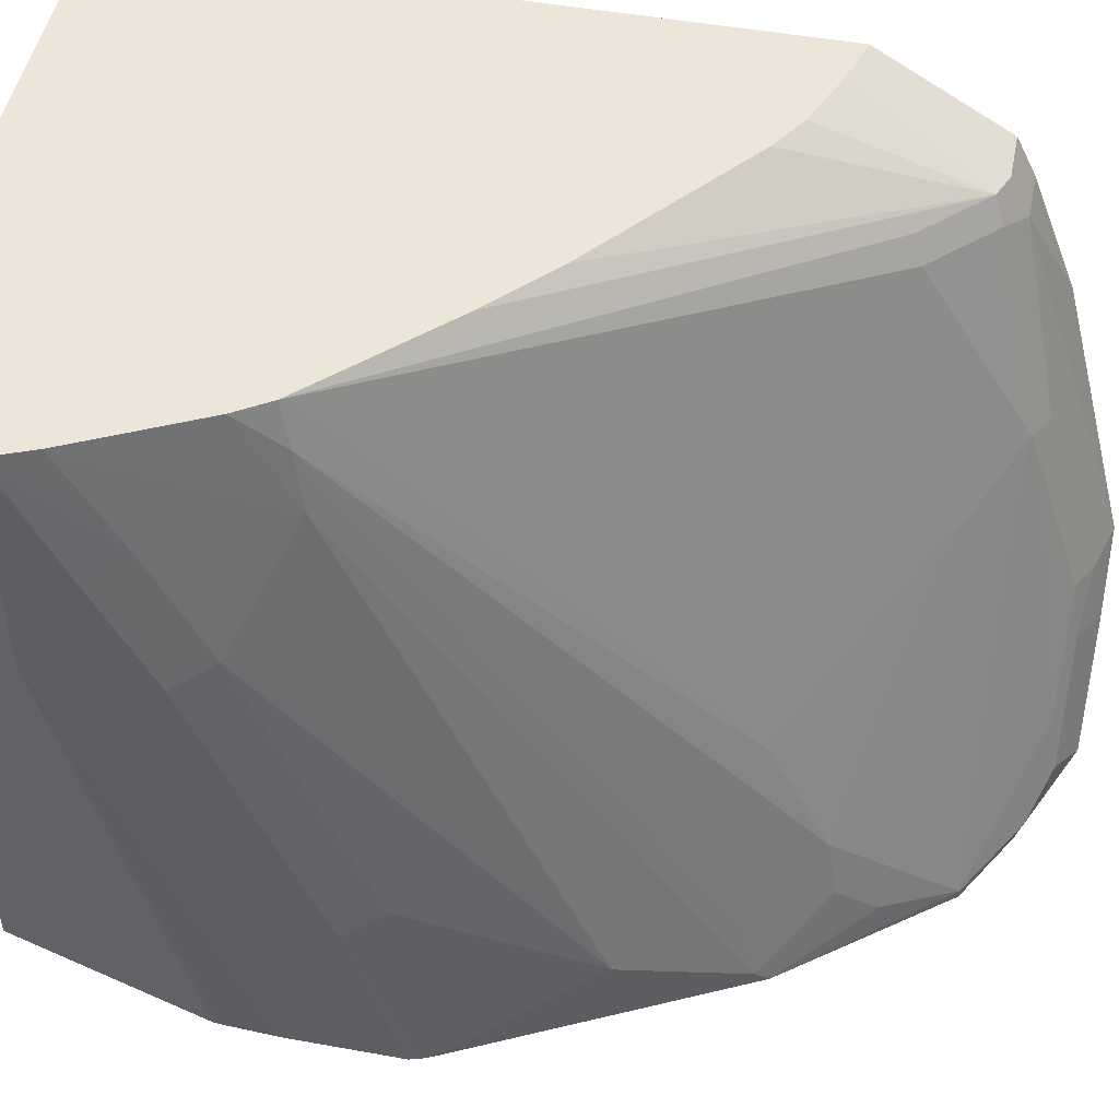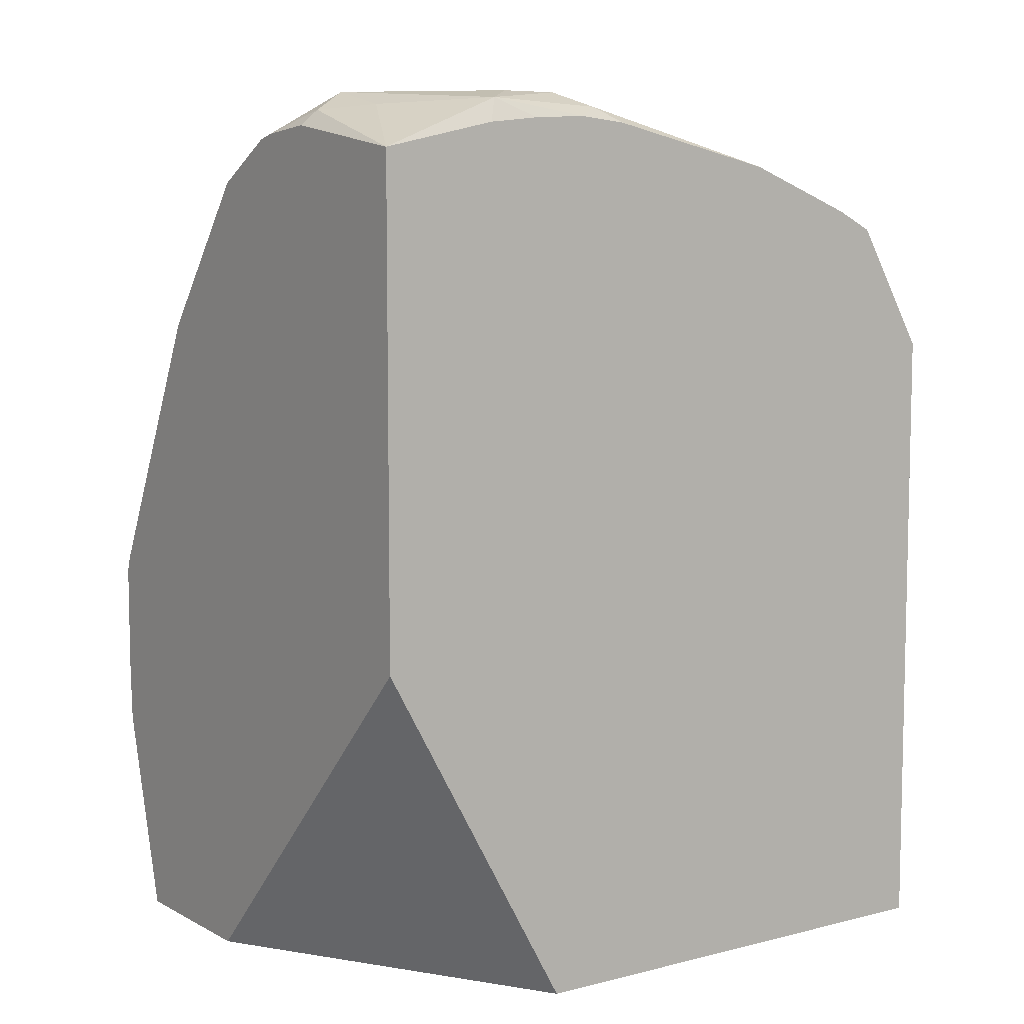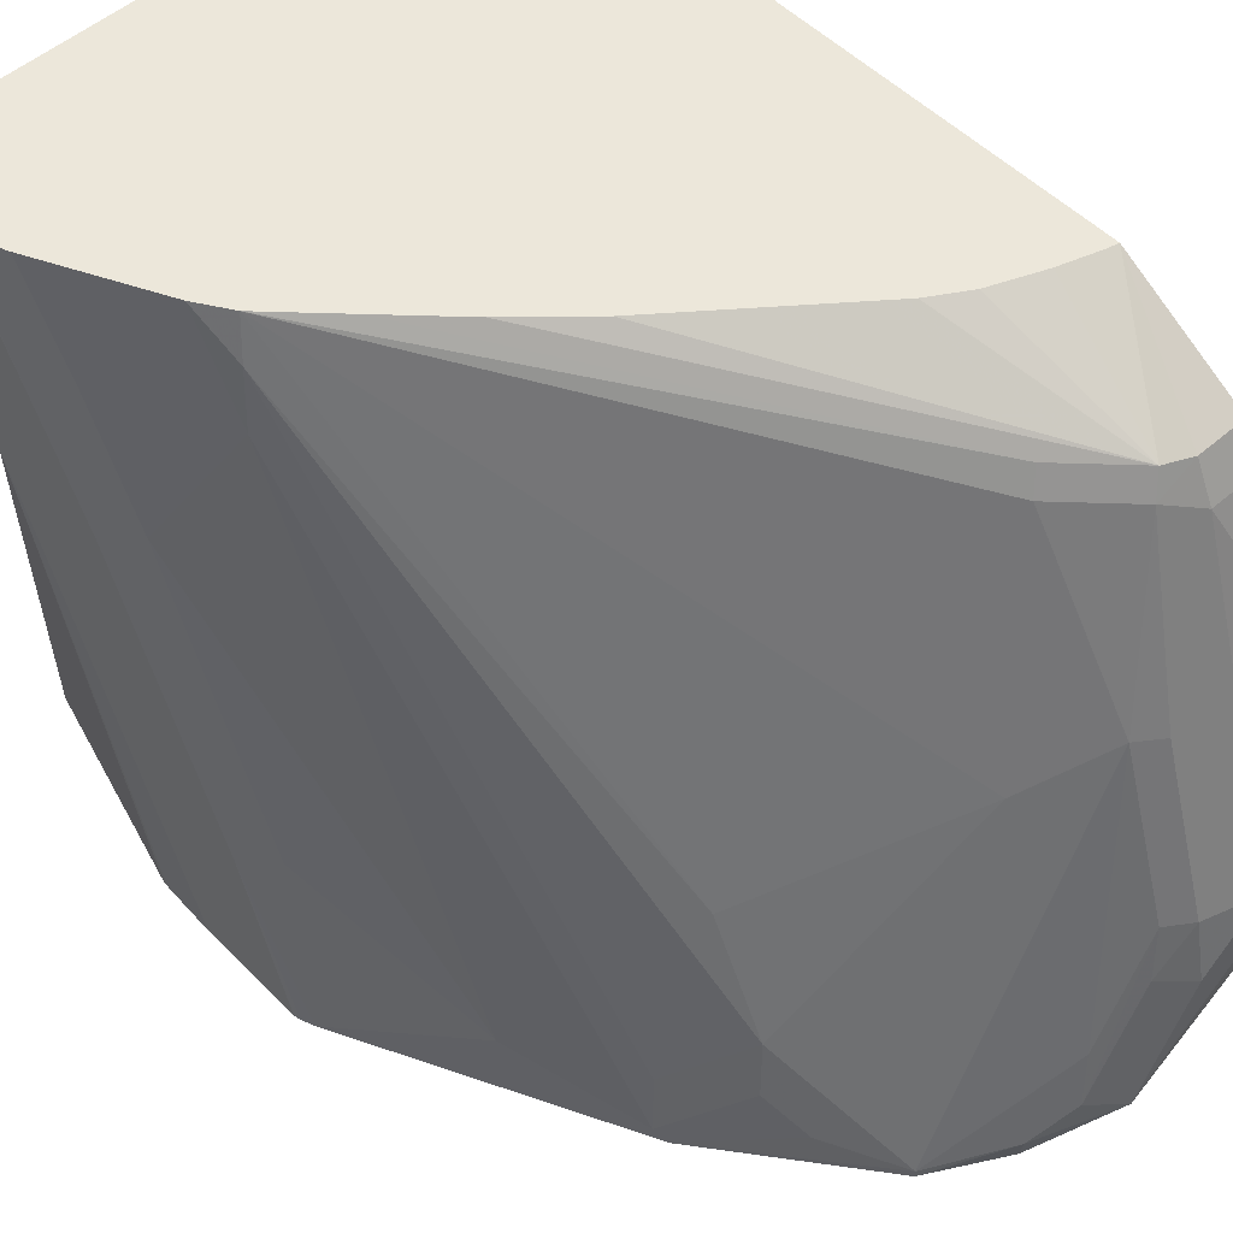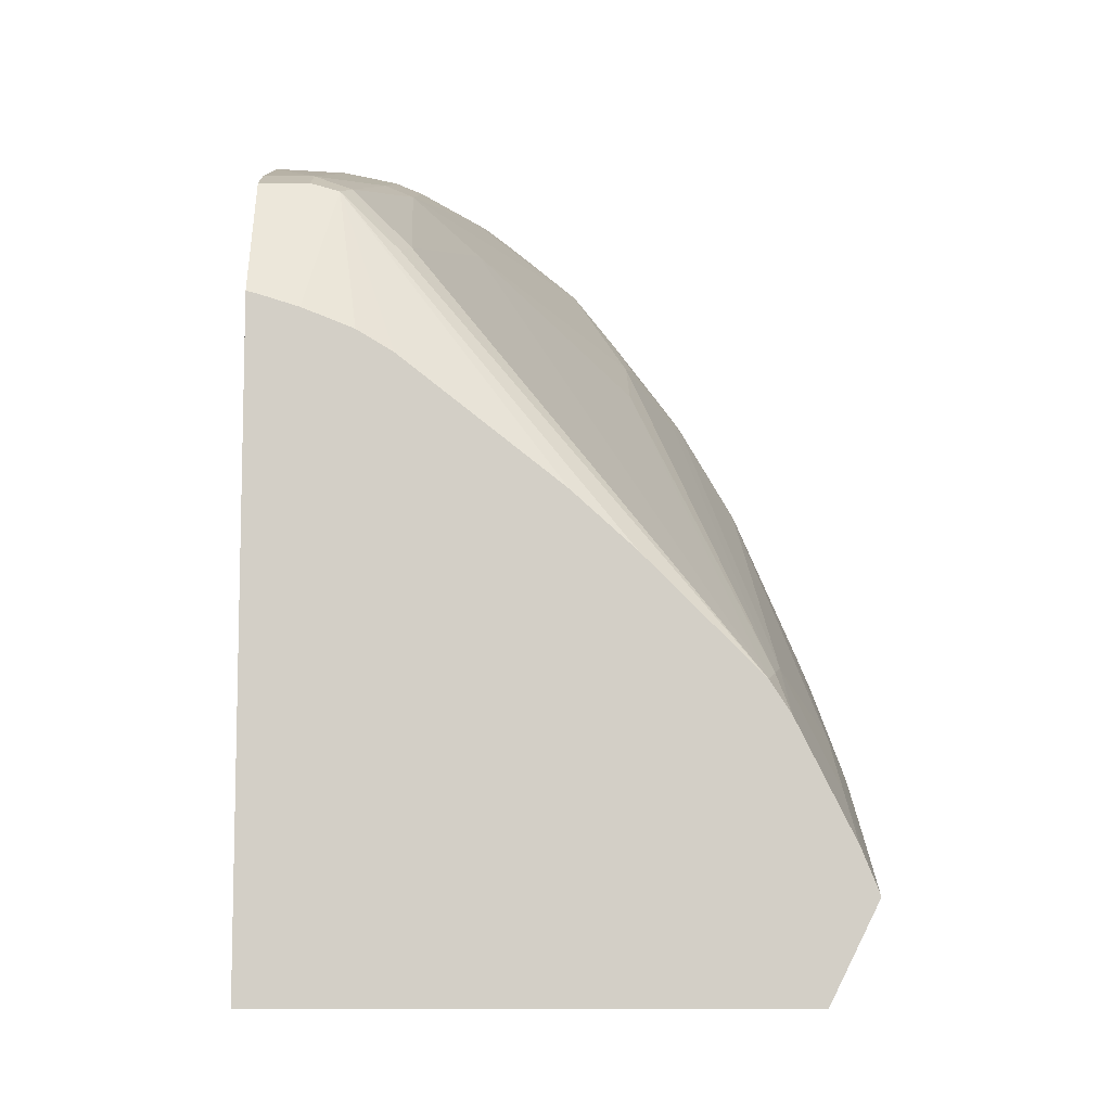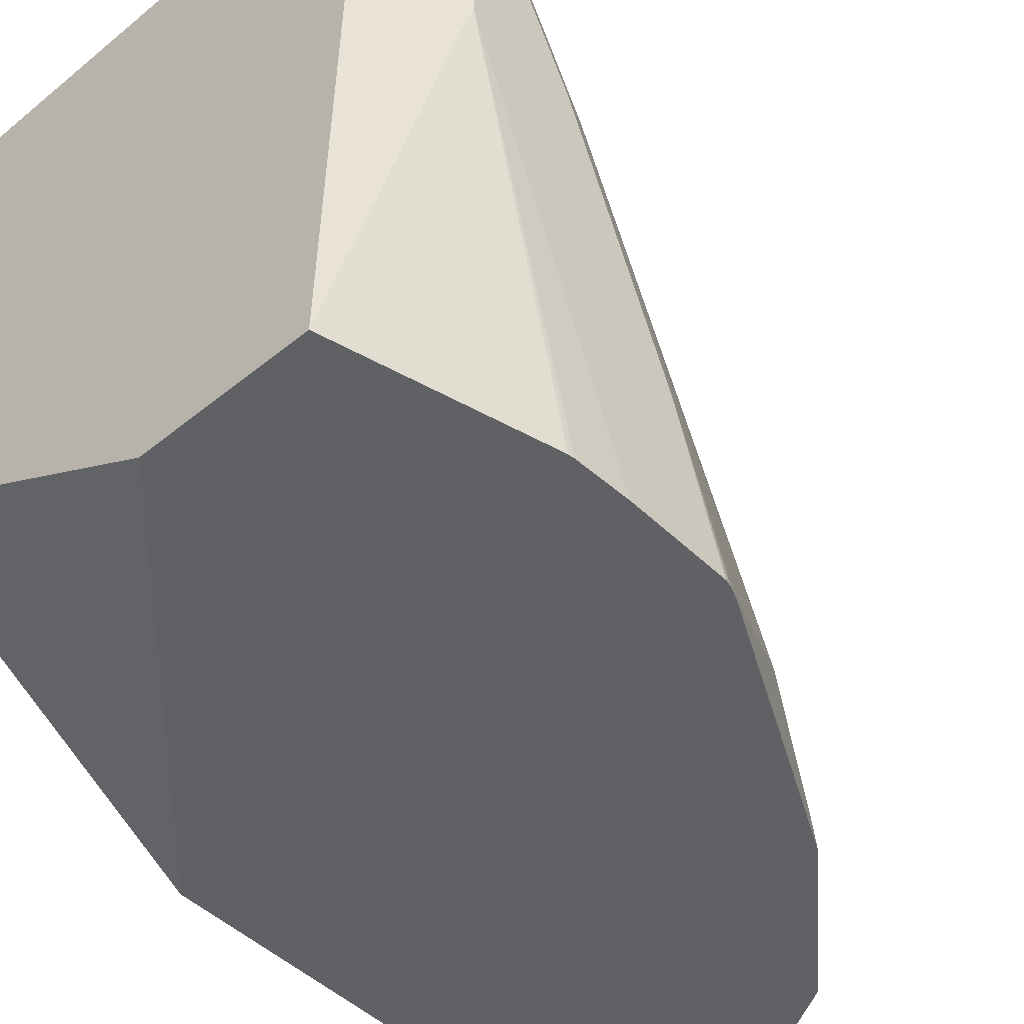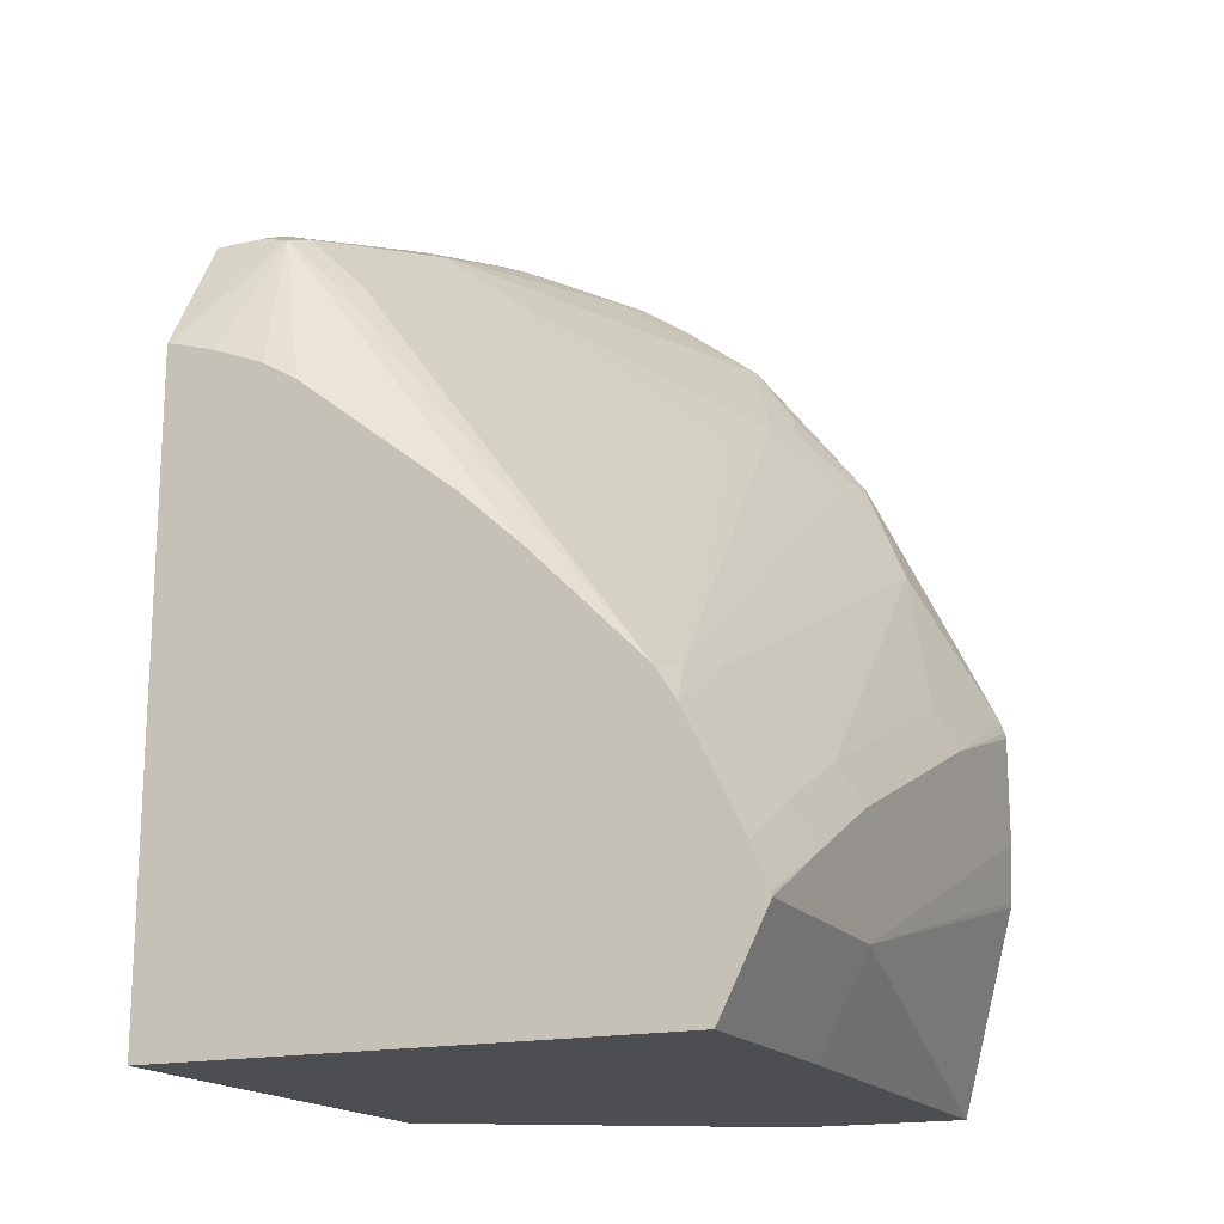
<metadata>
{"format":"obj","ext":"obj","renderer":"f3d","projection":"perspective","resolution":1024,"background":"white","views":[{"elev":48.5,"azim":101.4,"up":"+Z"},{"elev":7.5,"azim":-125.2,"up":"+Y"},{"elev":52.2,"azim":137.0,"up":"+Z"},{"elev":-8.7,"azim":-0.3,"up":"+Y"},{"elev":-47.2,"azim":42.6,"up":"+Z"},{"elev":-17.2,"azim":24.1,"up":"+Y"}]}
</metadata>
<code>
v 0.08436 0.06797 -0.001187
v 0.08436 0.06797 -0.1731
v 0.2684 0.06797 -0.001187
v 0.08436 0.2955 -0.001187
v 0.2039 0.06797 -0.2424
v 0.08436 0.1925 -0.2424
v 0.2684 0.06797 -0.08157
v 0.2722 0.07554 -0.001187
v 0.08839 0.2945 -0.001187
v 0.1122 0.3364 -0.02551
v 0.102 0.3398 -0.02719
v 0.08436 0.3398 -0.02719
v 0.2651 0.06797 -0.2424
v 0.08436 0.3665 -0.2424
v 0.2718 0.07476 -0.08157
v 0.2854 0.102 -0.08157
v 0.2854 0.102 -0.001187
v 0.102 0.2902 -0.001187
v 0.1325 0.316 -0.02551
v 0.1156 0.3398 -0.03399
v 0.1199 0.283 -0.001187
v 0.1325 0.2752 -0.001187
v 0.1847 0.2339 -0.001187
v 0.1887 0.2307 -0.001187
v 0.2107 0.2107 -0.001187
v 0.102 0.3466 -0.04079
v 0.08436 0.3407 -0.02905
v 0.2843 0.1405 -0.2424
v 0.08436 0.3756 -0.201
v 0.08837 0.384 -0.1971
v 0.1198 0.3823 -0.2243
v 0.1359 0.3806 -0.2379
v 0.1395 0.3754 -0.2424
v 0.2846 0.1427 -0.2424
v 0.2854 0.1631 -0.2424
v 0.2854 0.1224 -0.04079
v 0.2851 0.1033 -0.001187
v 0.1359 0.3194 -0.03399
v 0.2311 0.1903 -0.001187
v 0.2515 0.1699 -0.001187
v 0.1325 0.3568 -0.09685
v 0.1223 0.3619 -0.0994
v 0.08436 0.3466 -0.04079
v 0.102 0.3874 -0.1631
v 0.08436 0.3626 -0.08214
v 0.08436 0.3775 -0.1826
v 0.08436 0.3786 -0.1631
v 0.09176 0.3823 -0.1529
v 0.102 0.3874 -0.1835
v 0.1427 0.3874 -0.2243
v 0.1609 0.3732 -0.2424
v 0.2854 0.2017 -0.2424
v 0.2854 0.1427 -0.08157
v 0.2786 0.136 -0.03399
v 0.2792 0.1178 -0.001187
v 0.1563 0.3398 -0.1156
v 0.2549 0.1733 -0.01531
v 0.2141 0.2956 -0.158
v 0.2588 0.1585 -0.001187
v 0.1495 0.3534 -0.1291
v 0.1937 0.3568 -0.2396
v 0.1529 0.3772 -0.1988
v 0.1325 0.3772 -0.158
v 0.1223 0.3823 -0.1606
v 0.1223 0.3874 -0.1835
v 0.08436 0.3767 -0.1455
v 0.1563 0.3806 -0.2175
v 0.1699 0.3738 -0.2311
v 0.1676 0.3715 -0.2424
v 0.2849 0.2039 -0.2424
v 0.2854 0.1835 -0.1835
v 0.2786 0.1563 -0.07477
v 0.2583 0.1767 -0.03399
v 0.2141 0.316 -0.1988
v 0.2345 0.2956 -0.2192
v 0.1937 0.3568 -0.2424
v 0.2107 0.333 -0.2311
v 0.2356 0.3036 -0.2424
v 0.2304 0.3101 -0.2424
v 0.1359 0.3806 -0.1767
v 0.2832 0.2084 -0.2424
v 0.2583 0.2583 -0.2175
v 0.2786 0.1971 -0.1767
v 0.2379 0.299 -0.2379
v 0.2175 0.3194 -0.2175
f 40 57 58
f 40 58 56
f 40 59 57
f 41 56 60
f 41 60 61
f 41 61 62
f 41 62 63
f 41 63 64
f 44 65 50
f 42 64 44
f 44 64 65
f 44 50 49
f 44 48 45
f 45 48 66
f 47 66 48
f 50 65 67
f 41 64 42
f 38 40 56
f 20 38 41
f 37 54 55
f 50 67 68
f 26 43 27
f 26 42 44
f 26 44 45
f 26 45 43
f 29 46 30
f 30 46 47
f 30 47 48
f 38 56 41
f 30 48 44
f 30 49 50
f 30 50 31
f 31 50 32
f 32 50 51
f 32 51 33
f 36 53 72
f 36 72 54
f 36 54 37
f 30 44 49
f 50 68 69
f 78 82 81
f 52 70 71
f 63 80 64
f 64 80 65
f 65 80 67
f 68 76 69
f 70 81 71
f 71 81 82
f 71 82 83
f 72 83 82
f 72 82 73
f 73 82 84
f 74 75 84
f 74 84 85
f 74 85 77
f 77 85 84
f 77 84 78
f 78 84 82
f 20 42 26
f 63 67 80
f 62 67 63
f 61 79 76
f 61 78 79
f 53 71 83
f 53 83 72
f 54 72 73
f 54 73 55
f 55 73 59
f 56 58 74
f 56 74 60
f 57 59 73
f 50 69 51
f 57 73 84
f 57 75 74
f 57 74 58
f 60 74 61
f 61 76 68
f 61 68 67
f 61 67 62
f 61 74 77
f 61 77 78
f 57 84 75
f 20 41 42
f 10 23 24
f 19 39 40
f 19 40 38
f 1 43 45
f 1 45 66
f 1 66 47
f 1 47 46
f 1 46 29
f 1 29 14
f 1 14 6
f 1 6 2
f 2 6 5
f 3 7 8
f 4 9 10
f 4 10 11
f 4 11 12
f 5 6 14
f 5 14 33
f 5 33 51
f 1 12 27
f 5 51 69
f 1 4 12
f 1 18 9
f 1 2 5
f 1 5 13
f 1 13 7
f 1 7 3
f 1 3 8
f 1 8 17
f 1 17 37
f 1 37 55
f 1 55 59
f 1 59 40
f 1 40 39
f 1 39 25
f 1 25 24
f 1 24 23
f 1 23 22
f 1 22 21
f 1 21 18
f 1 9 4
f 5 69 76
f 1 27 43
f 5 79 78
f 11 26 27
f 11 27 12
f 13 16 15
f 13 28 16
f 14 29 30
f 14 30 31
f 14 31 32
f 14 32 33
f 16 28 34
f 16 34 35
f 16 35 52
f 16 52 71
f 16 71 53
f 16 53 36
f 16 36 17
f 17 36 37
f 5 76 79
f 11 20 26
f 10 39 19
f 19 38 20
f 10 24 25
f 5 78 81
f 5 81 70
f 5 70 52
f 5 52 35
f 5 35 34
f 10 25 39
f 5 28 13
f 7 13 15
f 5 34 28
f 8 15 16
f 8 16 17
f 9 18 10
f 10 19 20
f 10 20 11
f 10 18 21
f 10 21 22
f 10 22 23
f 7 15 8

</code>
